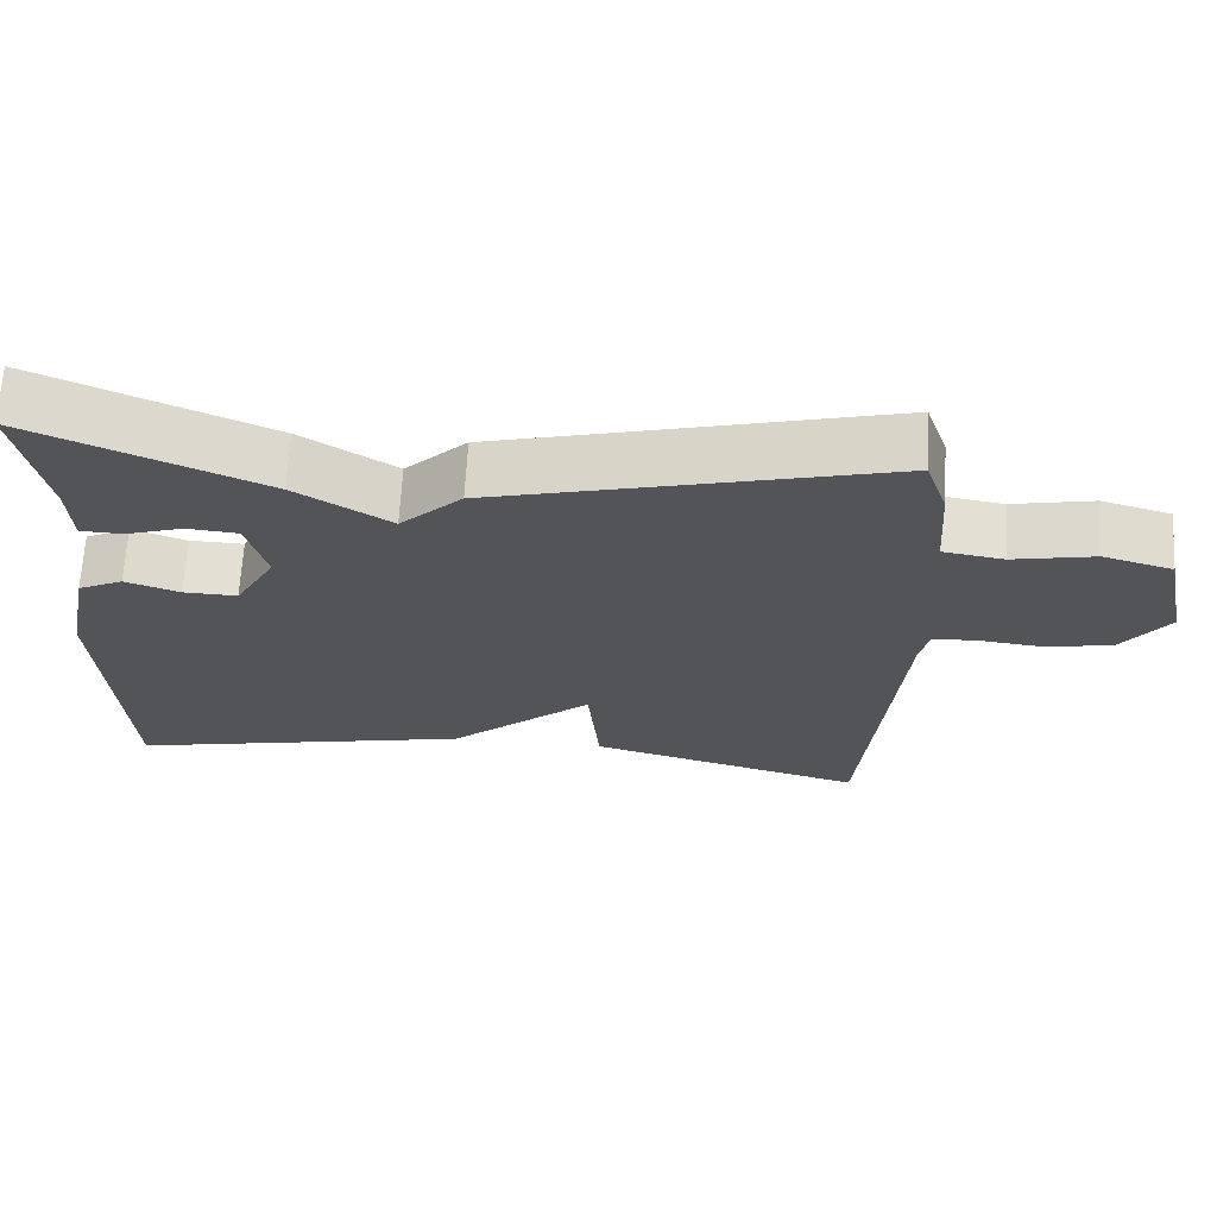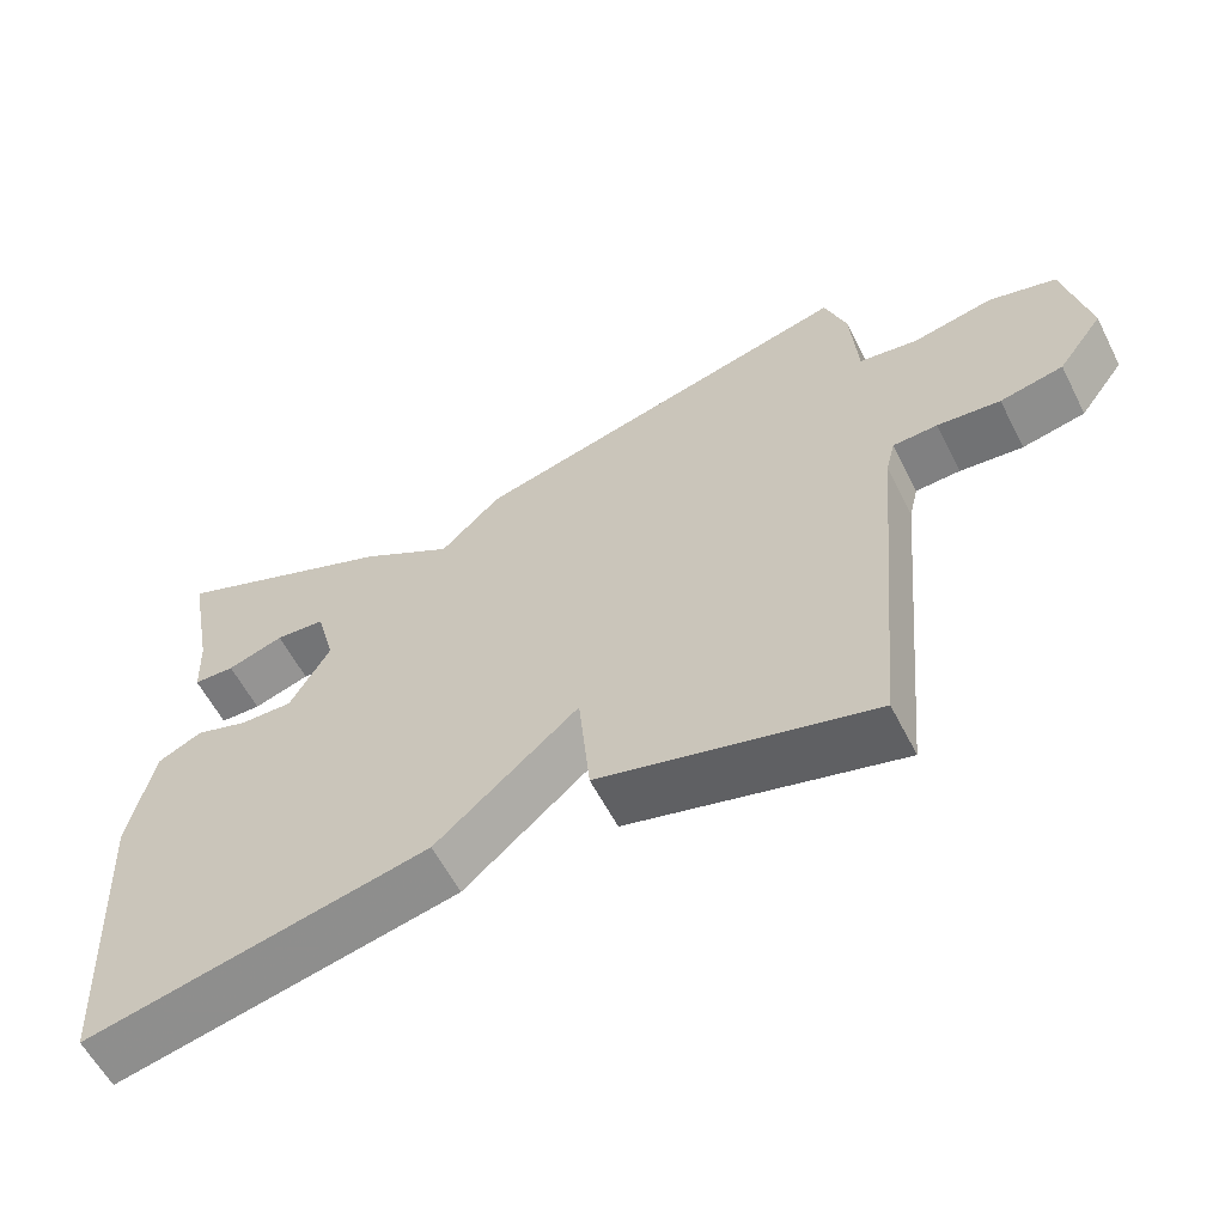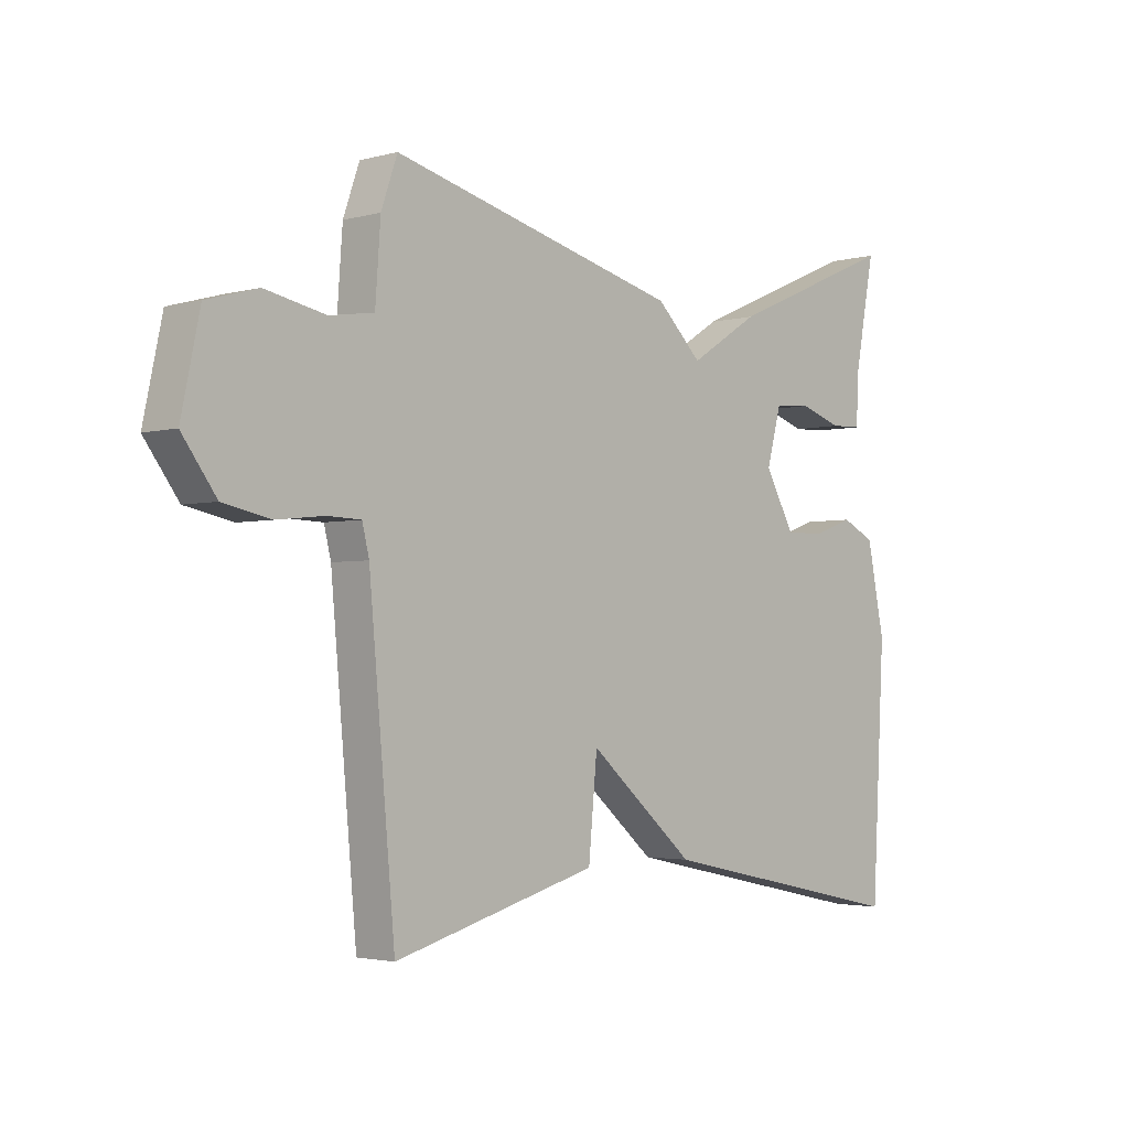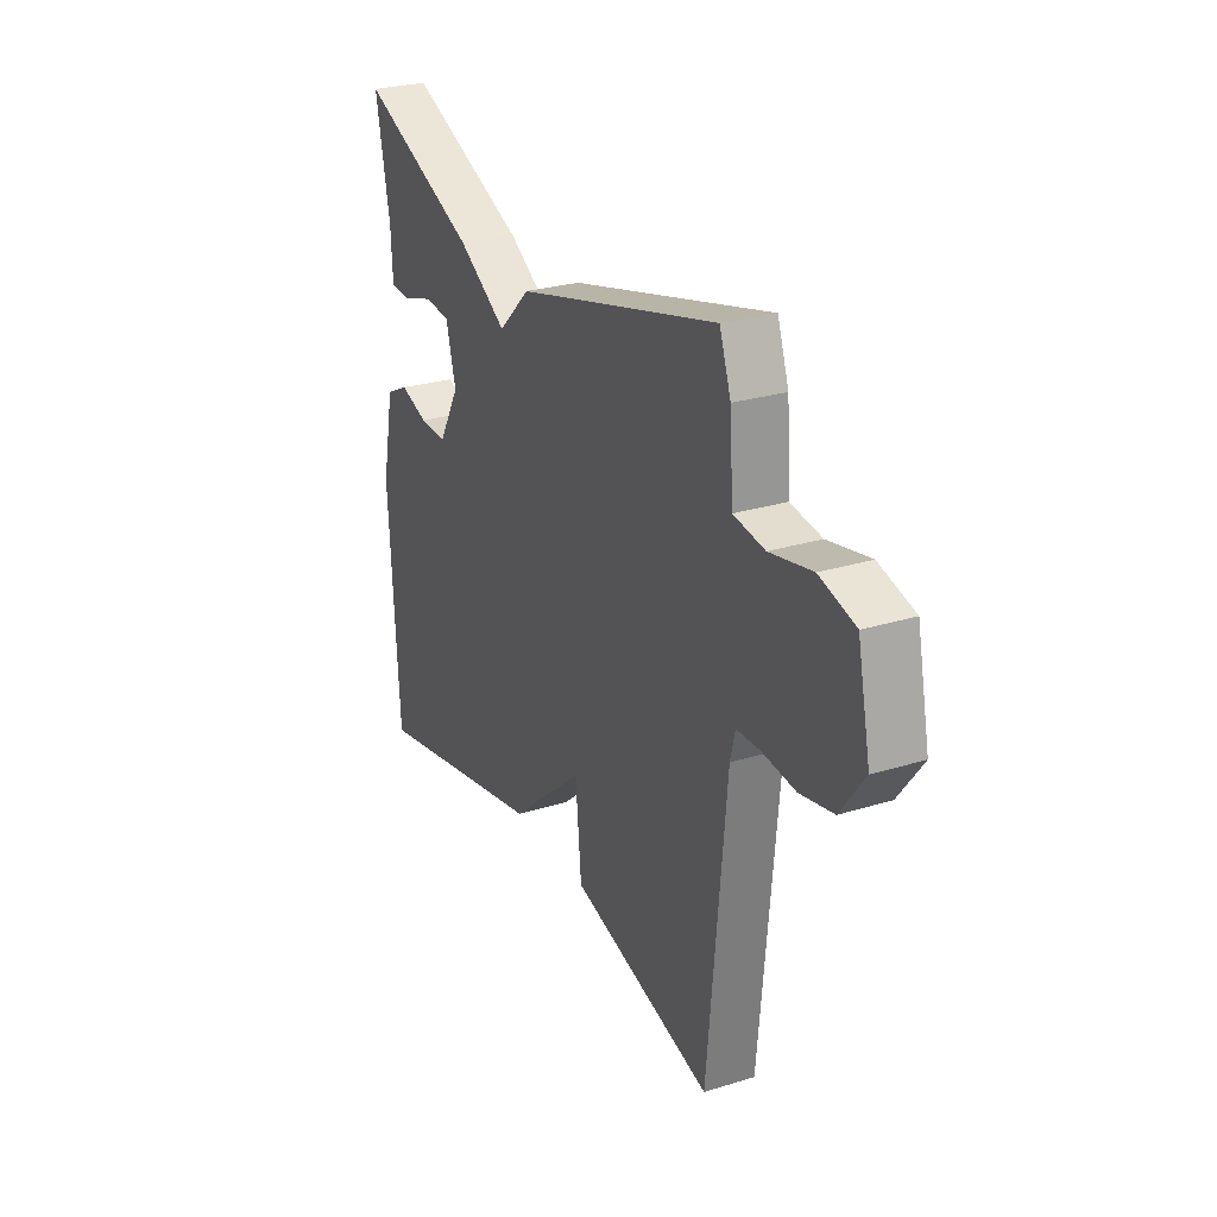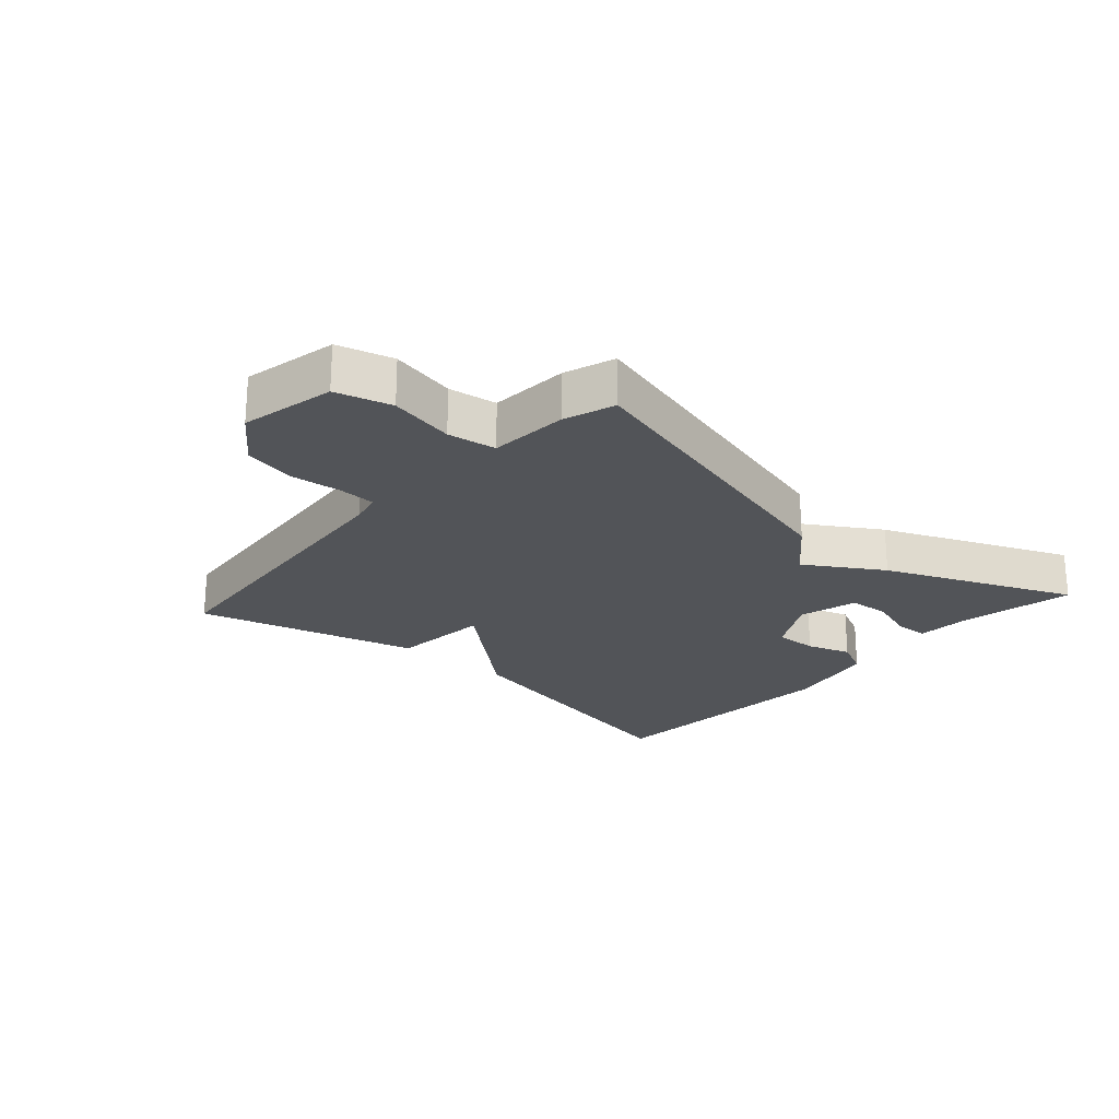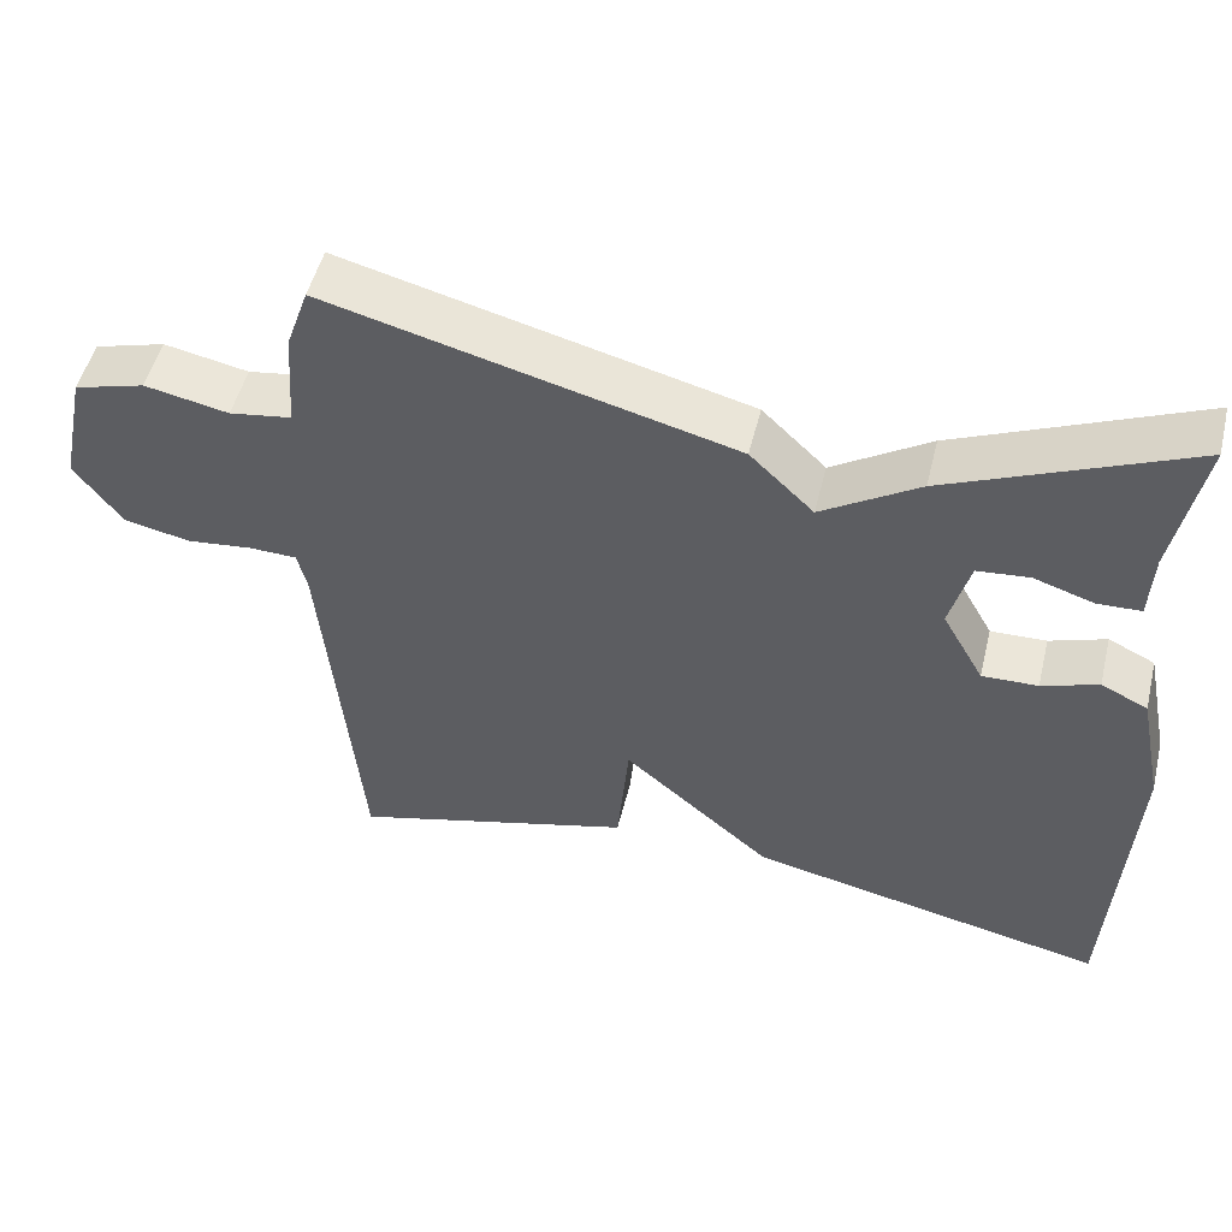
<metadata>
{"format":"obj","ext":"obj","renderer":"f3d","projection":"perspective","resolution":1024,"background":"white","views":[{"elev":66.8,"azim":-176.8,"up":"+Z"},{"elev":-59.1,"azim":-153.0,"up":"+Z"},{"elev":-2.8,"azim":-47.1,"up":"+Z"},{"elev":26.8,"azim":-115.7,"up":"+Z"},{"elev":-23.1,"azim":-41.7,"up":"+Y"},{"elev":50.8,"azim":13.8,"up":"+Z"}]}
</metadata>
<code>
v -0.5 0.07 0.5
v 0.002 0.07 0.372
v 0.081 0.07 0.296
v 0.202 0.07 0.372
v 0.5 0.07 0.5
v 0.465 0.07 0.317
v 0.461 0.07 0.231
v 0.407 0.07 0.229
v 0.333 0.07 0.253
v 0.268 0.07 0.247
v 0.243 0.07 0.154
v 0.295 0.07 0.062
v 0.364 0.07 0.064
v 0.434 0.07 0.088
v 0.492 0.07 0.06
v 0.523 0.07 -0.09
v 0.5 0.07 -0.5
v 0.053 0.07 -0.405
v -0.132 0.07 -0.246
v -0.147 0.07 -0.405
v -0.5 0.07 -0.5
v -0.545 0.07 -0.01
v -0.557 0.07 0.039
v -0.615 0.07 0.041
v -0.697 0.07 0.032
v -0.779 0.07 0.049
v -0.838 0.07 0.129
v -0.806 0.07 0.279
v -0.718 0.07 0.304
v -0.614 0.07 0.283
v -0.537 0.07 0.295
v -0.528 0.07 0.42
v -0.5 0 0.5
v 0.002 0 0.372
v 0.081 0 0.296
v 0.202 0 0.372
v 0.5 0 0.5
v 0.465 0 0.317
v 0.461 0 0.231
v 0.407 0 0.229
v 0.333 0 0.253
v 0.268 0 0.247
v 0.243 0 0.154
v 0.295 0 0.062
v 0.364 0 0.064
v 0.434 0 0.088
v 0.492 0 0.06
v 0.523 0 -0.09
v 0.5 0 -0.5
v 0.053 0 -0.405
v -0.132 0 -0.246
v -0.147 0 -0.405
v -0.5 0 -0.5
v -0.545 0 -0.01
v -0.557 0 0.039
v -0.615 0 0.041
v -0.697 0 0.032
v -0.779 0 0.049
v -0.838 0 0.129
v -0.806 0 0.279
v -0.718 0 0.304
v -0.614 0 0.283
v -0.537 0 0.295
v -0.528 0 0.42
f 1 2 3
f 32 1 3
f 31 32 3
f 30 31 3
f 28 29 30
f 27 28 30
f 26 27 30
f 25 26 30
f 24 25 30
f 23 24 30 3
f 22 23 3
f 19 20 21 22
f 19 22 3
f 17 18 19
f 16 17 19
f 15 16 19
f 14 15 19
f 13 14 19
f 12 13 19
f 11 12 19 3
f 10 11 3 4
f 4 5 6
f 10 4 6
f 9 10 6
f 6 7 8 9
f 35 34 33
f 35 33 64
f 35 64 63
f 35 63 62
f 62 61 60
f 62 60 59
f 62 59 58
f 62 58 57
f 62 57 56
f 35 62 56 55
f 35 55 54
f 54 53 52 51
f 35 54 51
f 51 50 49
f 51 49 48
f 51 48 47
f 51 47 46
f 51 46 45
f 51 45 44
f 35 51 44 43
f 36 35 43 42
f 38 37 36
f 38 36 42
f 38 42 41
f 41 40 39 38
f 1 33 34 2
f 2 34 35 3
f 3 35 36 4
f 4 36 37 5
f 5 37 38 6
f 6 38 39 7
f 7 39 40 8
f 8 40 41 9
f 9 41 42 10
f 10 42 43 11
f 11 43 44 12
f 12 44 45 13
f 13 45 46 14
f 14 46 47 15
f 15 47 48 16
f 16 48 49 17
f 17 49 50 18
f 18 50 51 19
f 19 51 52 20
f 20 52 53 21
f 21 53 54 22
f 22 54 55 23
f 23 55 56 24
f 24 56 57 25
f 25 57 58 26
f 26 58 59 27
f 27 59 60 28
f 28 60 61 29
f 29 61 62 30
f 30 62 63 31
f 31 63 64 32
f 32 64 33 1

</code>
